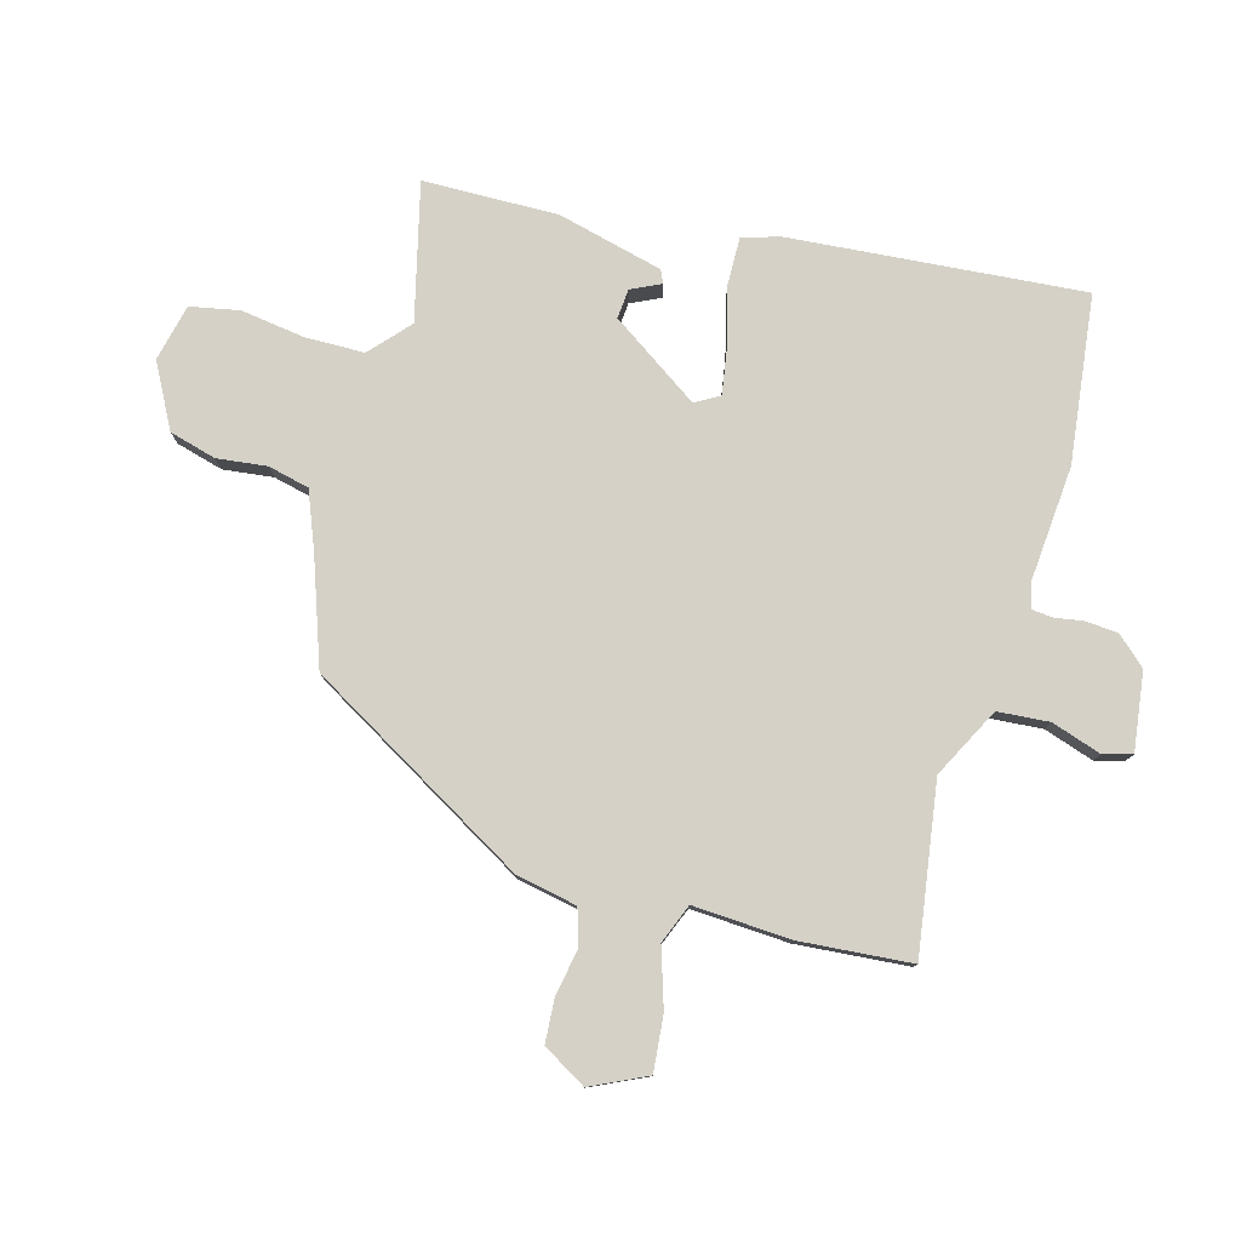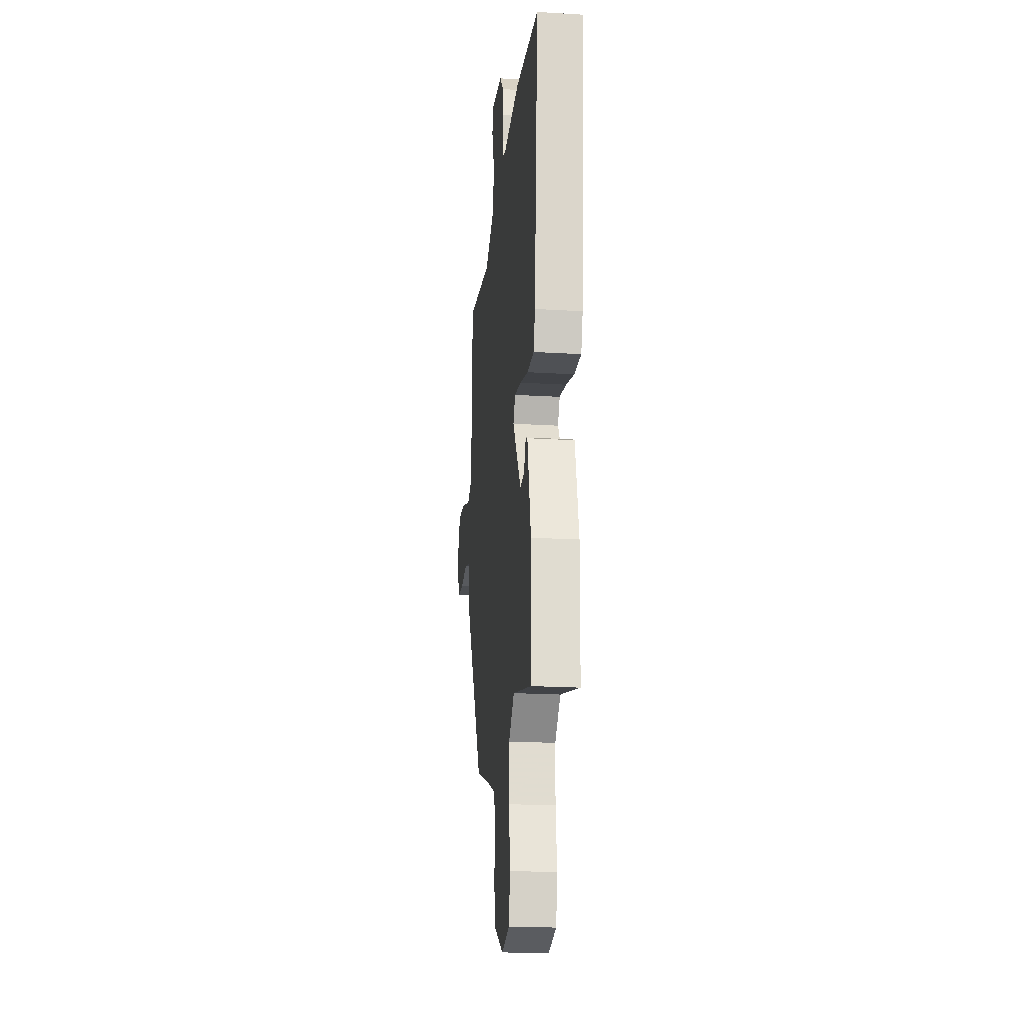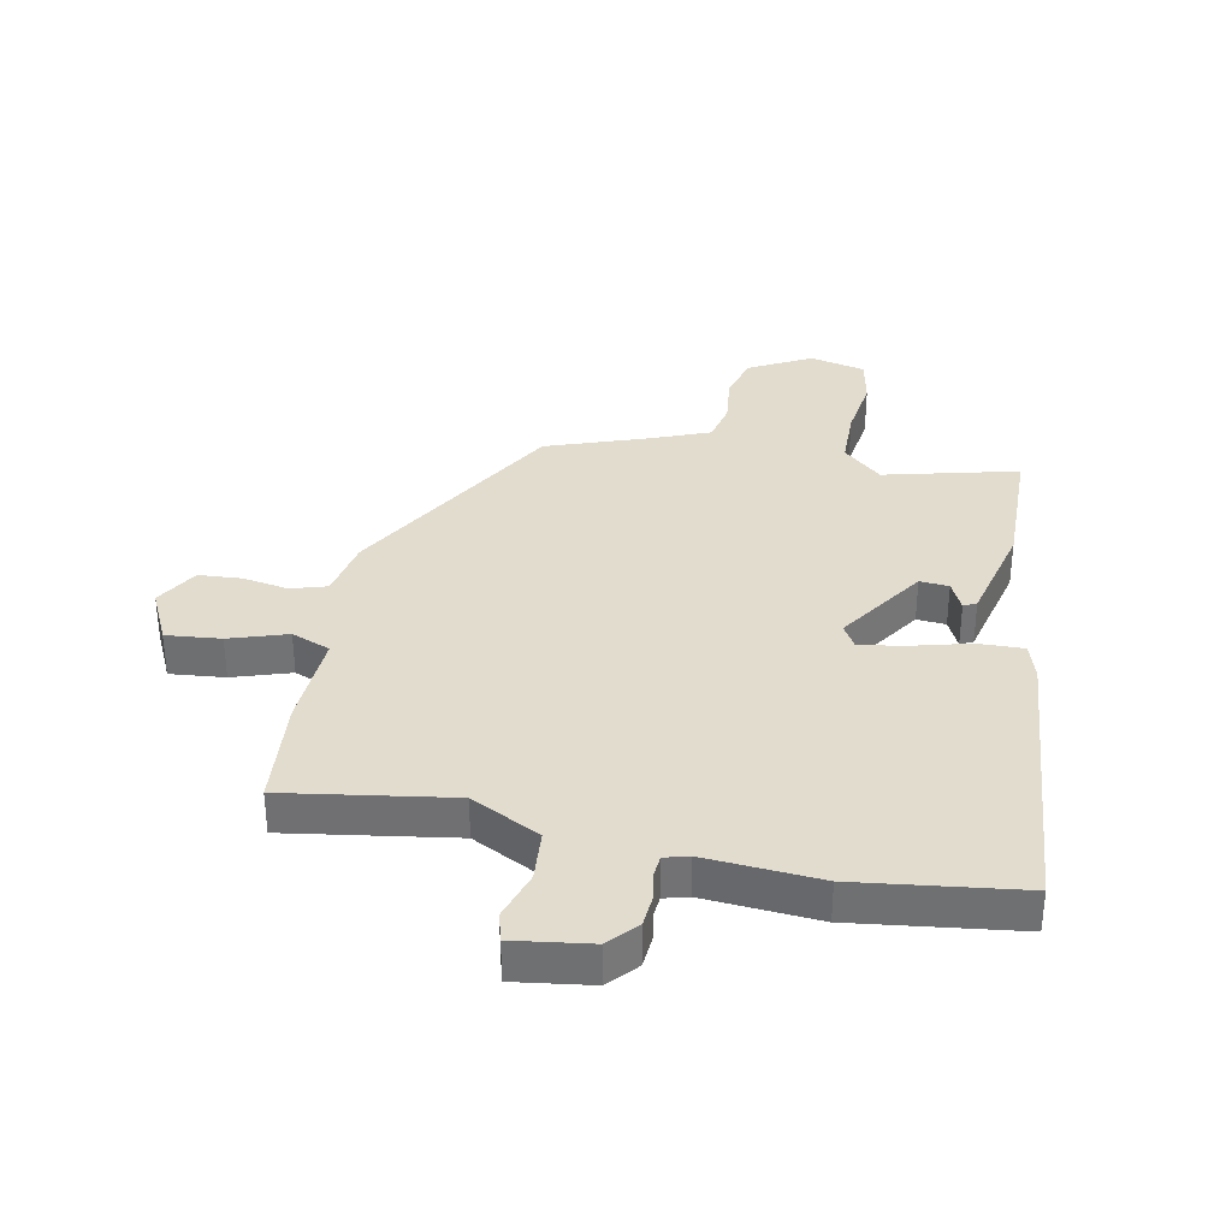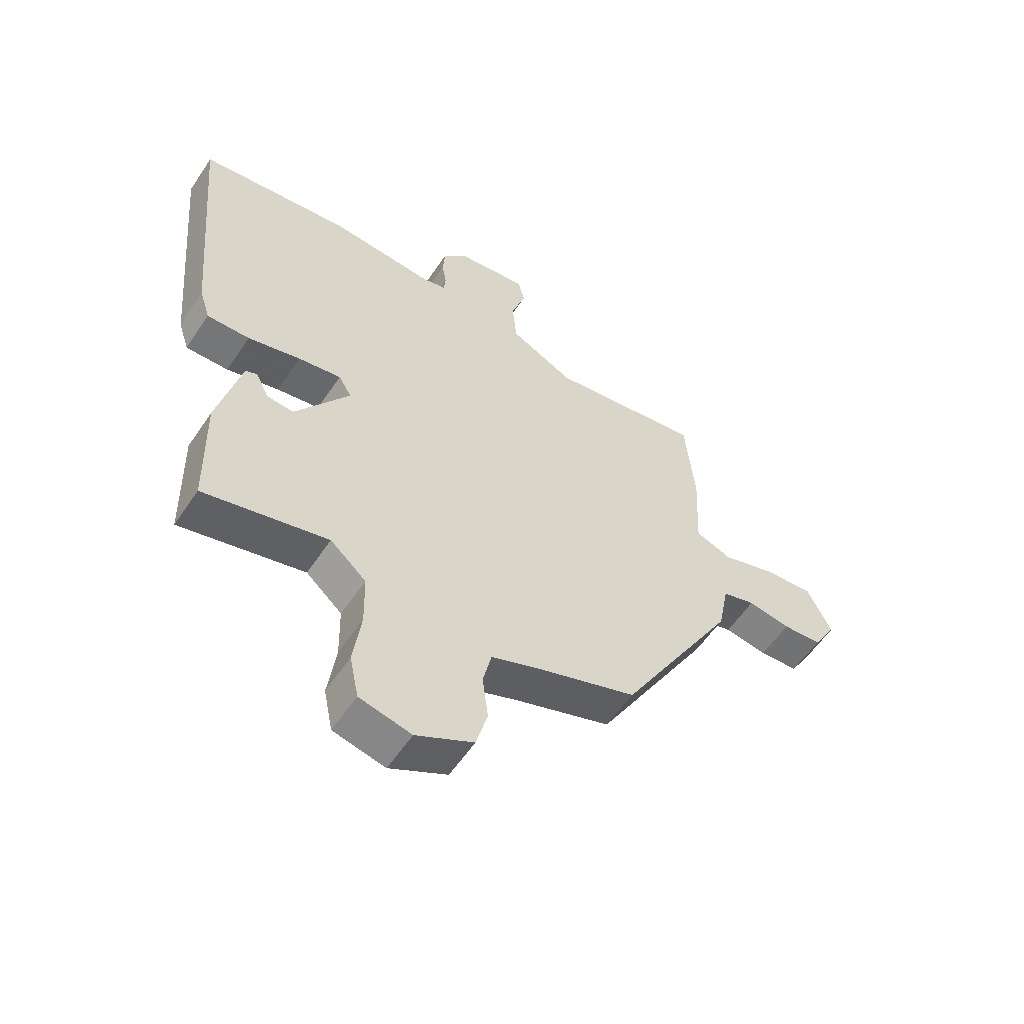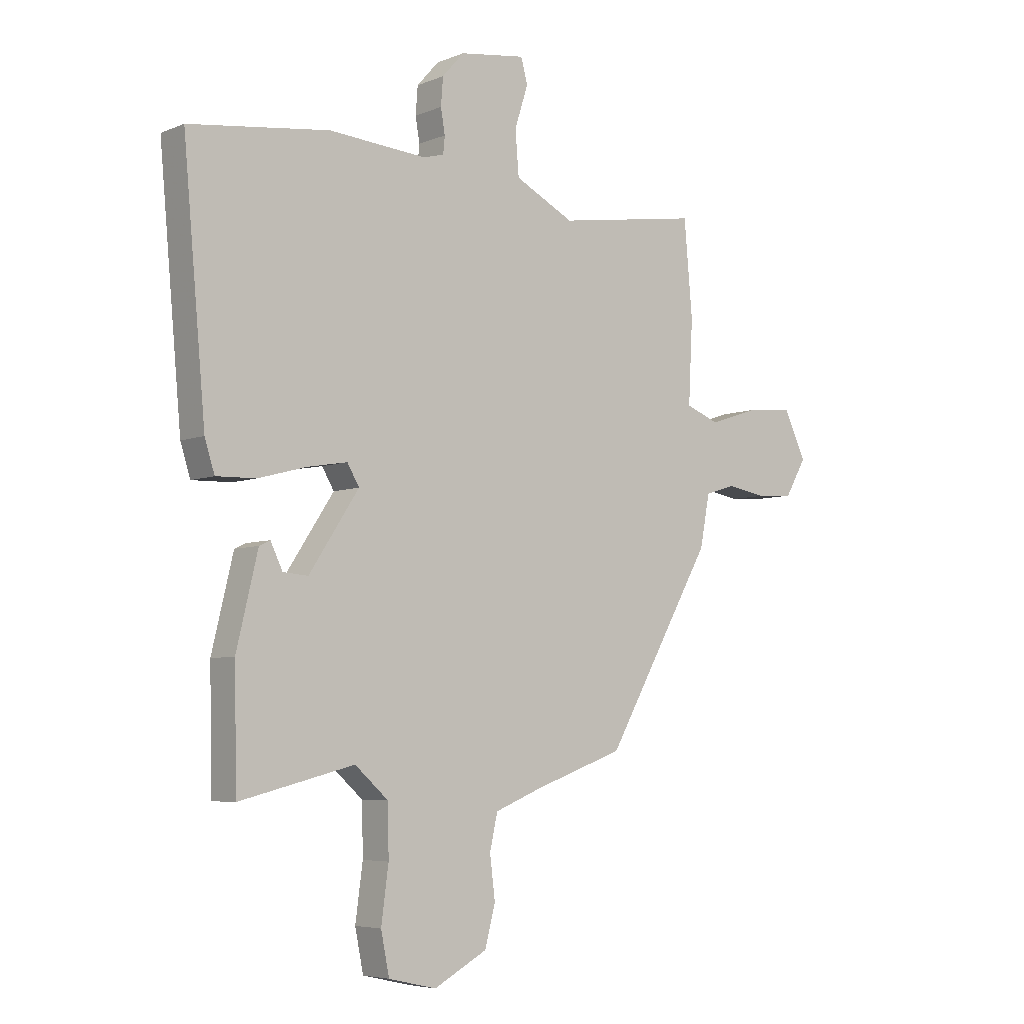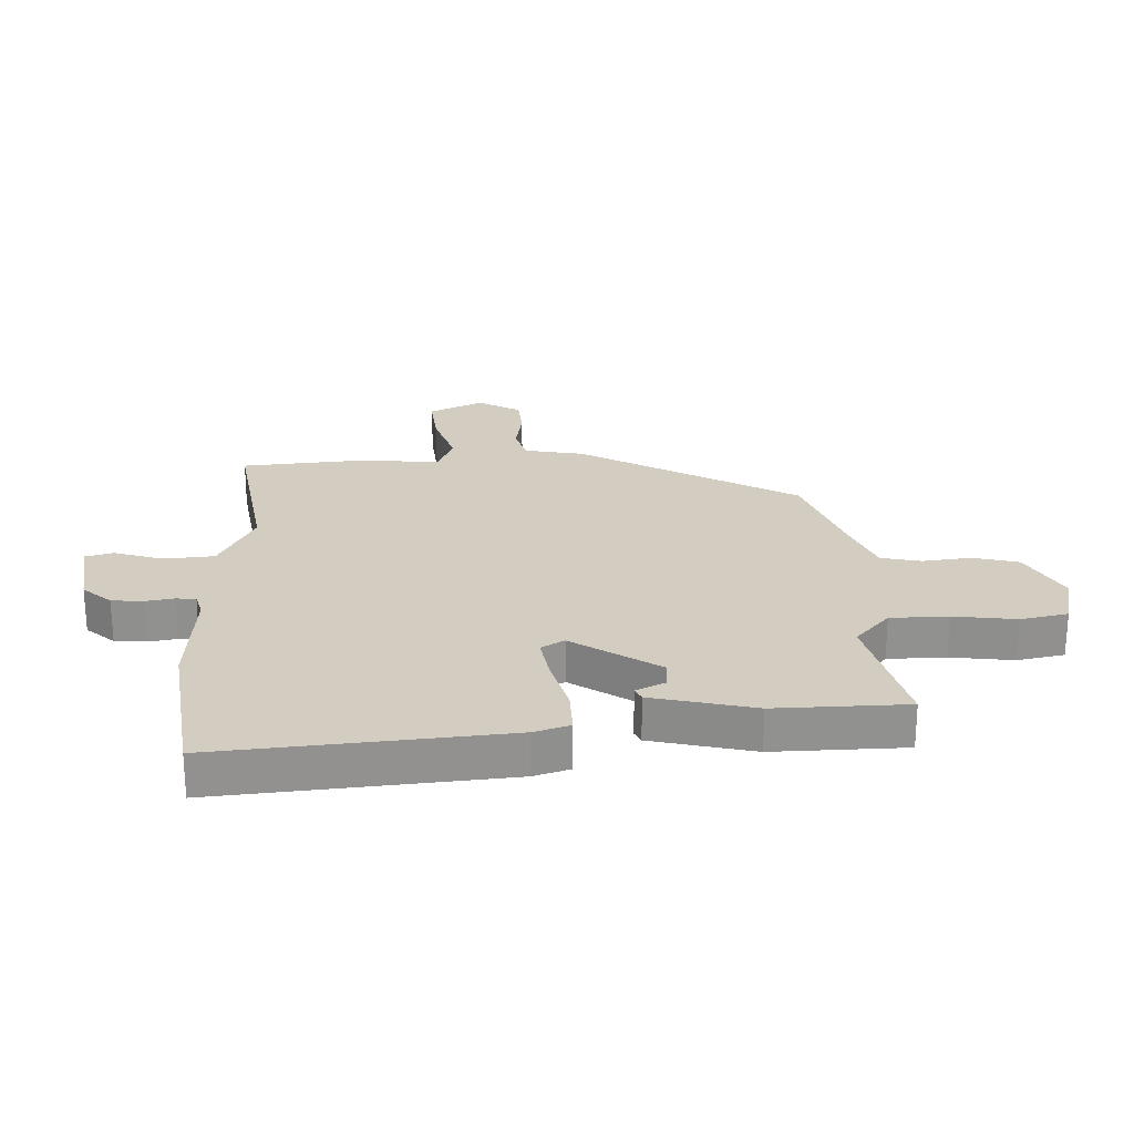
<metadata>
{"format":"obj","ext":"obj","renderer":"f3d","projection":"perspective","resolution":1024,"background":"white","views":[{"elev":79.4,"azim":-74.1,"up":"+Y"},{"elev":-21.0,"azim":83.8,"up":"+Z"},{"elev":34.7,"azim":11.3,"up":"+Y"},{"elev":-57.4,"azim":146.5,"up":"+Z"},{"elev":-5.6,"azim":140.7,"up":"+Z"},{"elev":24.4,"azim":87.9,"up":"+Y"}]}
</metadata>
<code>
v 0.468 0.07 -0.538
v 0.248 0.07 -0.483
v 0.184 0.07 -0.54
v 0.182 0.07 -0.636
v 0.196 0.07 -0.74
v 0.18 0.07 -0.819
v 0.088 0.07 -0.84
v -0.014 0.07 -0.785
v -0.034 0.07 -0.709
v -0.024 0.07 -0.628
v -0.039 0.07 -0.561
v -0.131 0.07 -0.524
v -0.302 0.07 -0.463
v -0.508 0.07 -0.102
v -0.527 0.07 -0.003
v -0.586 0.07 0.015
v -0.662 0.07 0.002
v -0.732 0.07 0.007
v -0.773 0.07 0.078
v -0.73 0.07 0.168
v -0.64 0.07 0.159
v -0.545 0.07 0.128
v -0.481 0.07 0.153
v -0.489 0.07 0.311
v -0.473 0.07 0.493
v -0.199 0.07 0.45
v -0.085 0.07 0.508
v -0.078 0.07 0.592
v -0.104 0.07 0.673
v -0.091 0.07 0.72
v 0.036 0.07 0.702
v 0.078 0.07 0.655
v 0.082 0.07 0.602
v 0.074 0.07 0.555
v 0.077 0.07 0.522
v 0.117 0.07 0.511
v 0.305 0.07 0.525
v 0.575 0.07 0.49
v 0.532 0.07 0.014
v 0.513 0.07 -0.046
v 0.437 0.07 -0.044
v 0.343 0.07 -0.019
v 0.267 0.07 -0.006
v 0.244 0.07 -0.045
v 0.34 0.07 -0.19
v 0.388 0.07 -0.186
v 0.411 0.07 -0.138
v 0.432 0.07 -0.148
v 0.473 0.07 -0.319
v 0.468 0 -0.538
v 0.248 0 -0.483
v 0.184 0 -0.54
v 0.182 0 -0.636
v 0.196 0 -0.74
v 0.18 0 -0.819
v 0.088 0 -0.84
v -0.014 0 -0.785
v -0.034 0 -0.709
v -0.024 0 -0.628
v -0.039 0 -0.561
v -0.131 0 -0.524
v -0.302 0 -0.463
v -0.508 0 -0.102
v -0.527 0 -0.003
v -0.586 0 0.015
v -0.662 0 0.002
v -0.732 0 0.007
v -0.773 0 0.078
v -0.73 0 0.168
v -0.64 0 0.159
v -0.545 0 0.128
v -0.481 0 0.153
v -0.489 0 0.311
v -0.473 0 0.493
v -0.199 0 0.45
v -0.085 0 0.508
v -0.078 0 0.592
v -0.104 0 0.673
v -0.091 0 0.72
v 0.036 0 0.702
v 0.078 0 0.655
v 0.082 0 0.602
v 0.074 0 0.555
v 0.077 0 0.522
v 0.117 0 0.511
v 0.305 0 0.525
v 0.575 0 0.49
v 0.532 0 0.014
v 0.513 0 -0.046
v 0.437 0 -0.044
v 0.343 0 -0.019
v 0.267 0 -0.006
v 0.244 0 -0.045
v 0.34 0 -0.19
v 0.388 0 -0.186
v 0.411 0 -0.138
v 0.432 0 -0.148
v 0.473 0 -0.319
f 49 1 2
f 48 49 2
f 47 48 2
f 46 47 2
f 45 46 2 3
f 44 45 3
f 40 41 42
f 39 40 42
f 38 39 42
f 37 38 42
f 36 37 42
f 35 36 42 43
f 32 33 34
f 31 32 34
f 30 31 34
f 29 30 34
f 28 29 34
f 27 28 34 35
f 35 43 44
f 27 35 44
f 26 27 44
f 26 44 3
f 25 26 3
f 24 25 3
f 23 24 3
f 20 21 22
f 19 20 22
f 18 19 22
f 17 18 22
f 16 17 22
f 12 13 14 15
f 11 12 15
f 8 9 10
f 7 8 10
f 6 7 10
f 5 6 10
f 4 5 10
f 4 10 11
f 3 4 11 15
f 15 16 22 23
f 3 15 23
f 51 50 98
f 51 98 97
f 51 97 96
f 51 96 95
f 52 51 95 94
f 52 94 93
f 91 90 89
f 91 89 88
f 91 88 87
f 91 87 86
f 91 86 85
f 92 91 85 84
f 83 82 81
f 83 81 80
f 83 80 79
f 83 79 78
f 83 78 77
f 84 83 77 76
f 93 92 84
f 93 84 76
f 93 76 75
f 52 93 75
f 52 75 74
f 52 74 73
f 52 73 72
f 71 70 69
f 71 69 68
f 71 68 67
f 71 67 66
f 71 66 65
f 64 63 62 61
f 64 61 60
f 59 58 57
f 59 57 56
f 59 56 55
f 59 55 54
f 59 54 53
f 60 59 53
f 64 60 53 52
f 72 71 65 64
f 72 64 52
f 1 50 51 2
f 2 51 52 3
f 3 52 53 4
f 4 53 54 5
f 5 54 55 6
f 6 55 56 7
f 7 56 57 8
f 8 57 58 9
f 9 58 59 10
f 10 59 60 11
f 11 60 61 12
f 12 61 62 13
f 13 62 63 14
f 14 63 64 15
f 15 64 65 16
f 16 65 66 17
f 17 66 67 18
f 18 67 68 19
f 19 68 69 20
f 20 69 70 21
f 21 70 71 22
f 22 71 72 23
f 23 72 73 24
f 24 73 74 25
f 25 74 75 26
f 26 75 76 27
f 27 76 77 28
f 28 77 78 29
f 29 78 79 30
f 30 79 80 31
f 31 80 81 32
f 32 81 82 33
f 33 82 83 34
f 34 83 84 35
f 35 84 85 36
f 36 85 86 37
f 37 86 87 38
f 38 87 88 39
f 39 88 89 40
f 40 89 90 41
f 41 90 91 42
f 42 91 92 43
f 43 92 93 44
f 44 93 94 45
f 45 94 95 46
f 46 95 96 47
f 47 96 97 48
f 48 97 98 49
f 49 98 50 1

</code>
